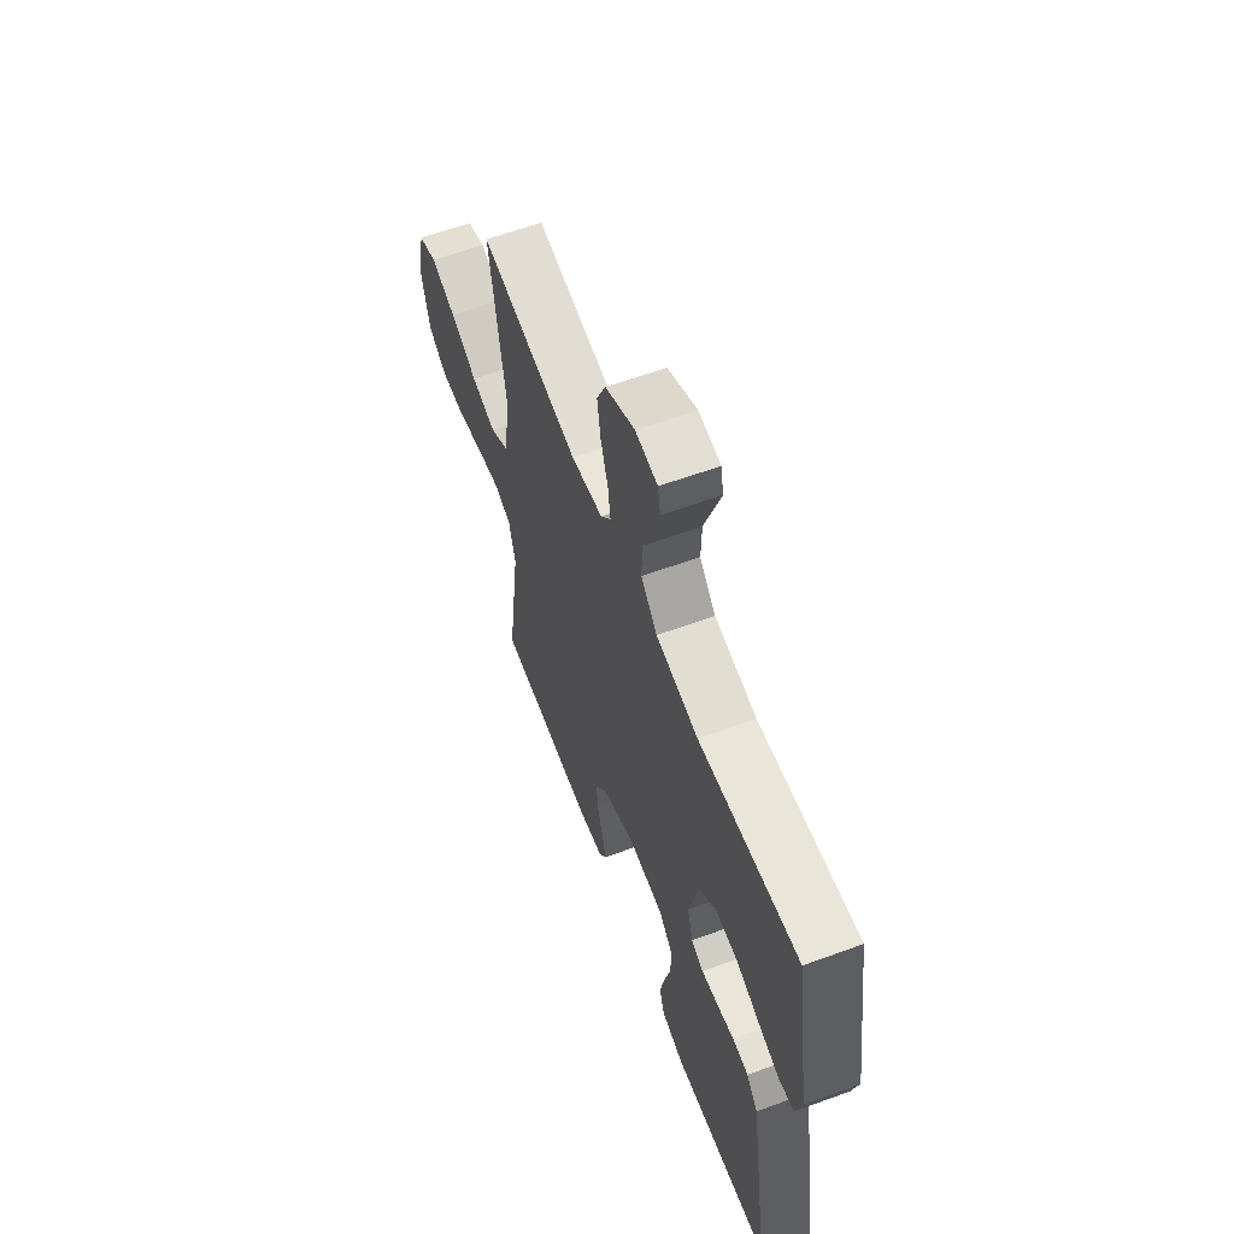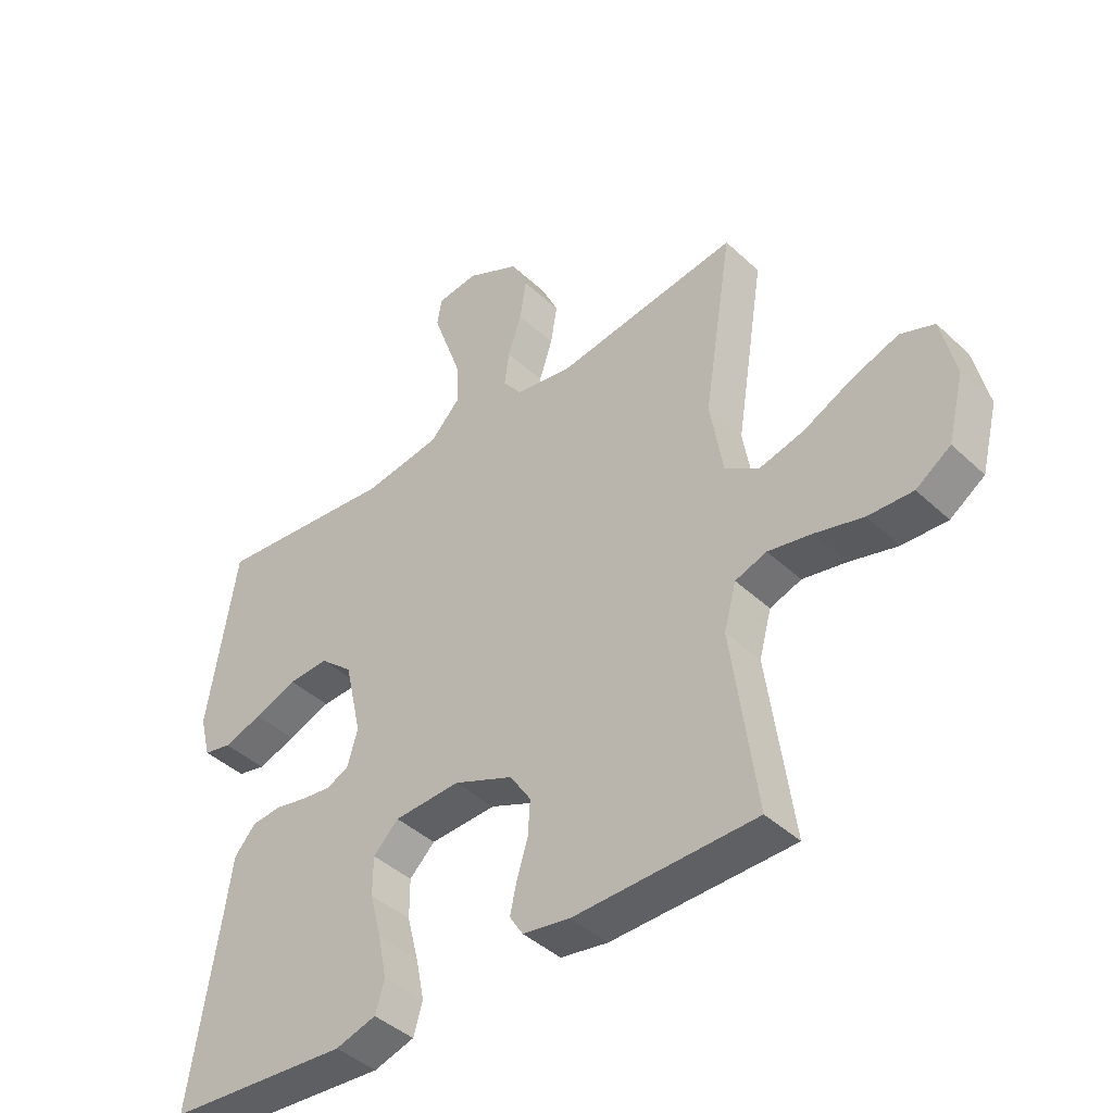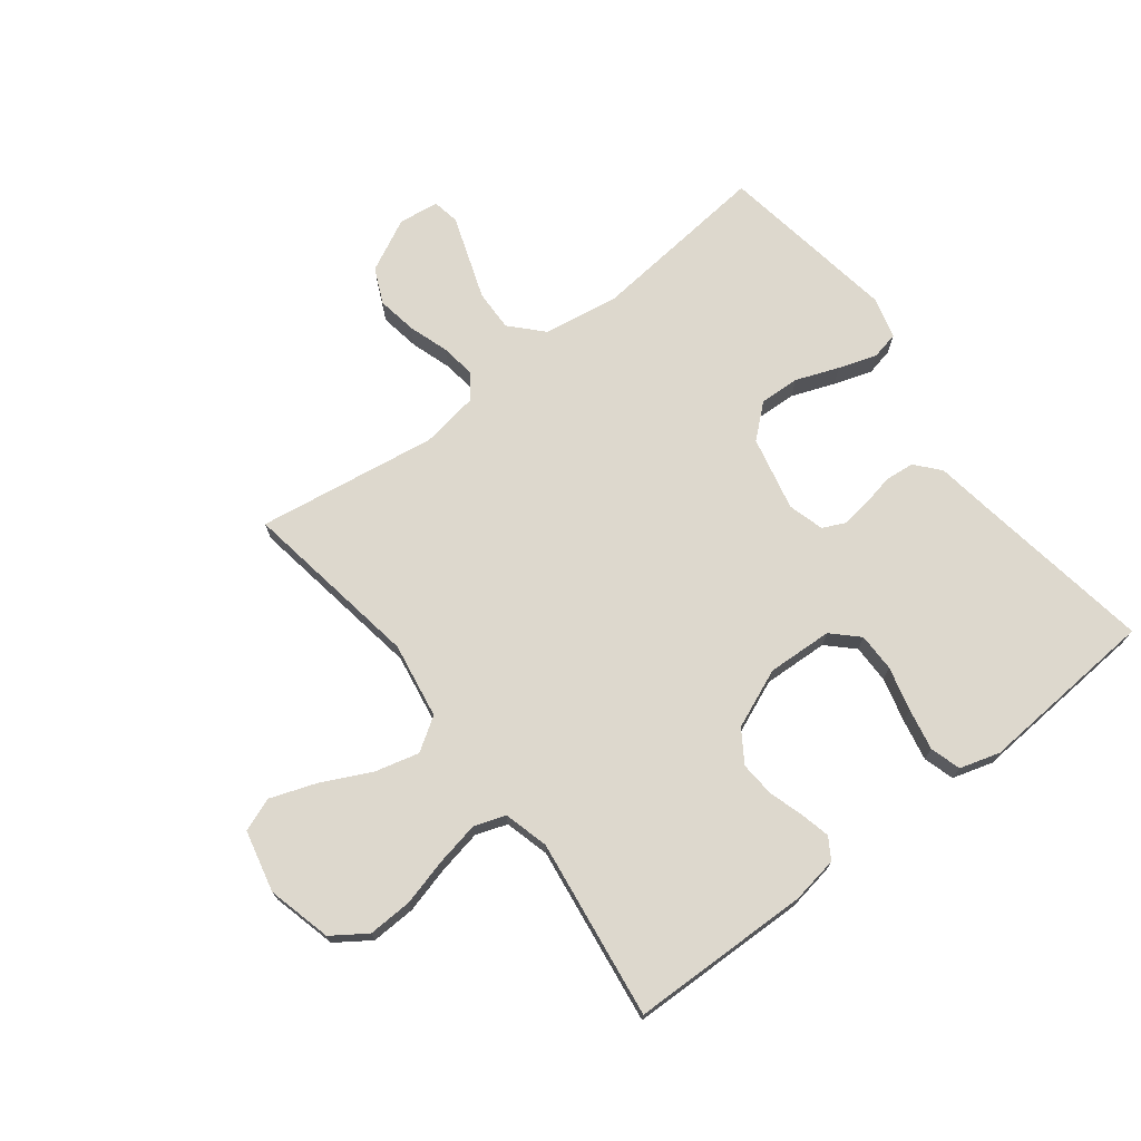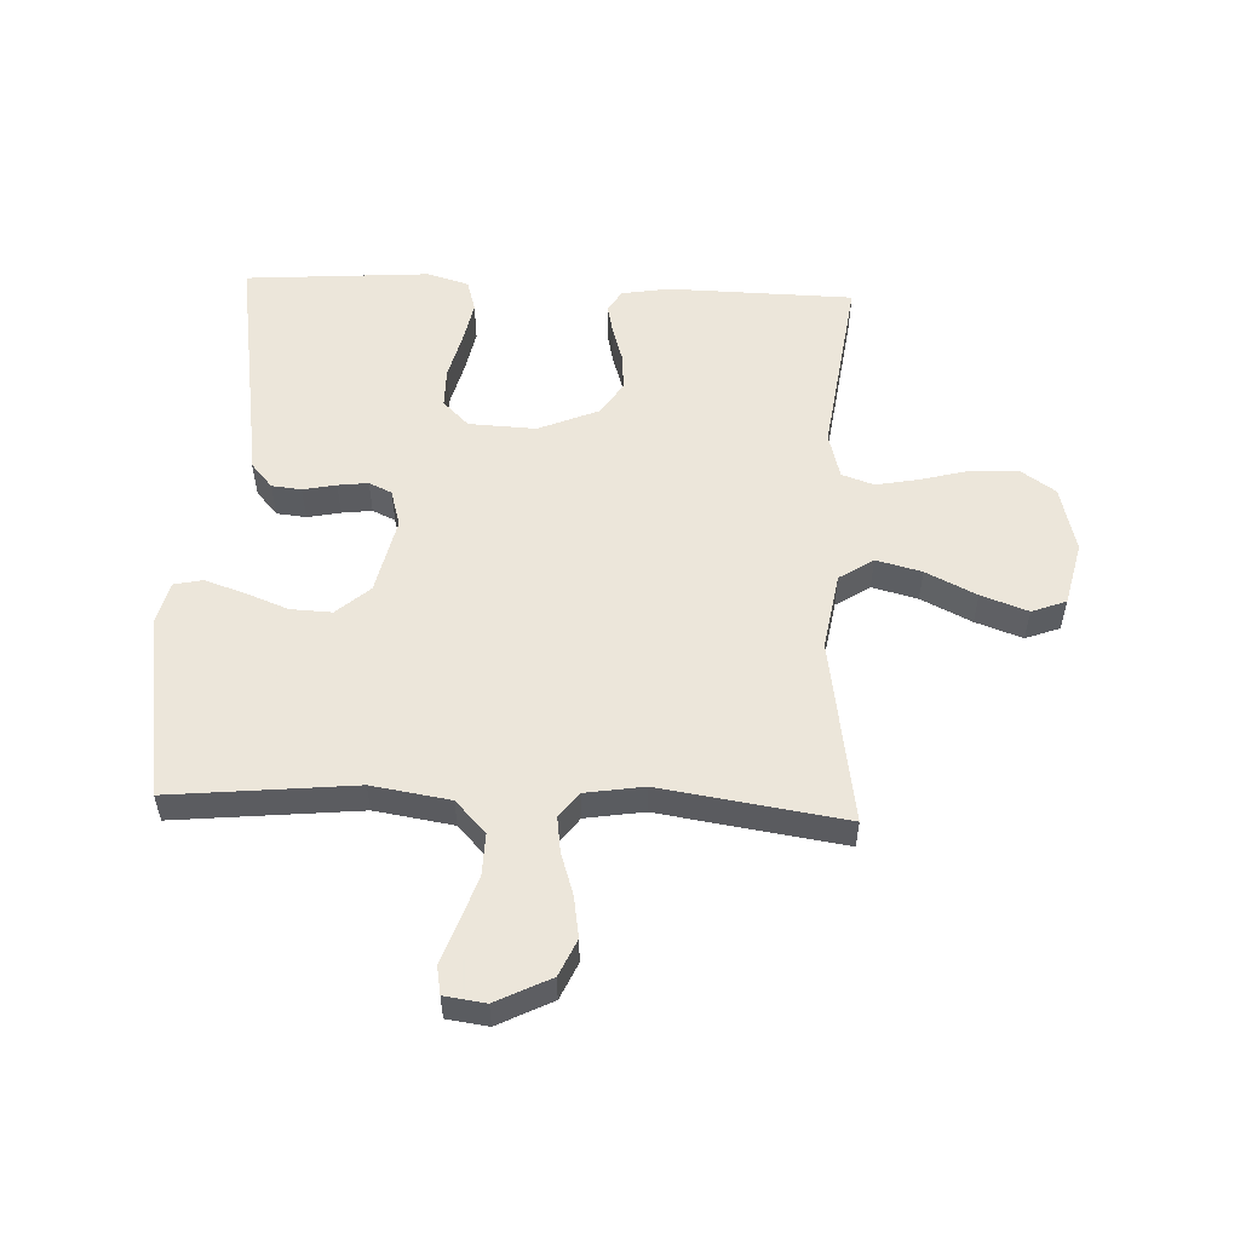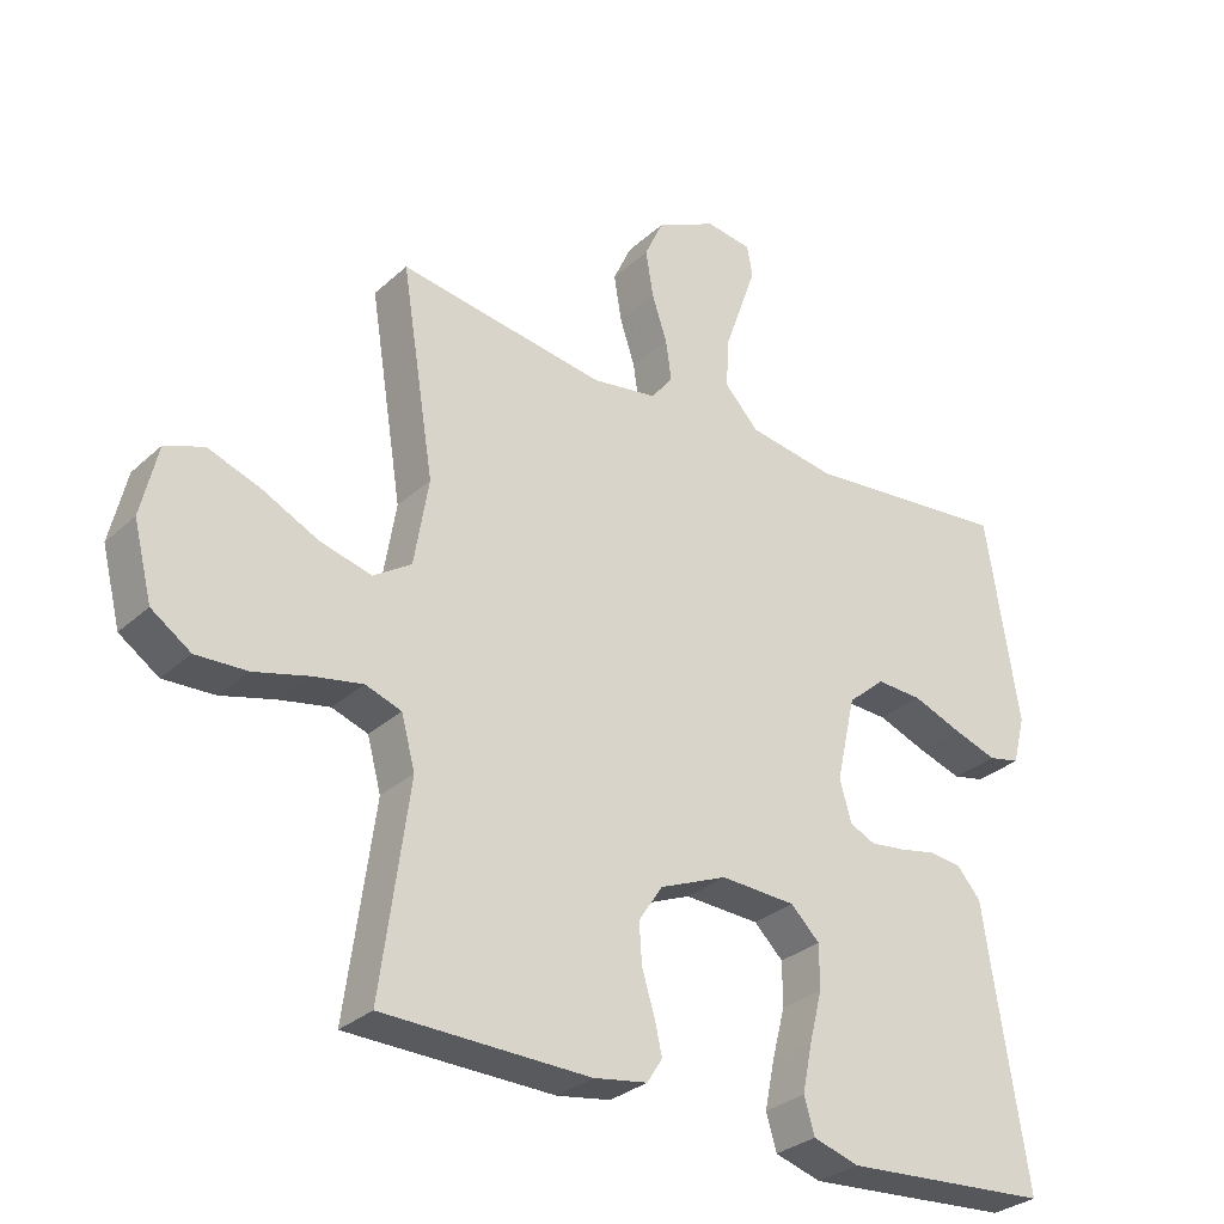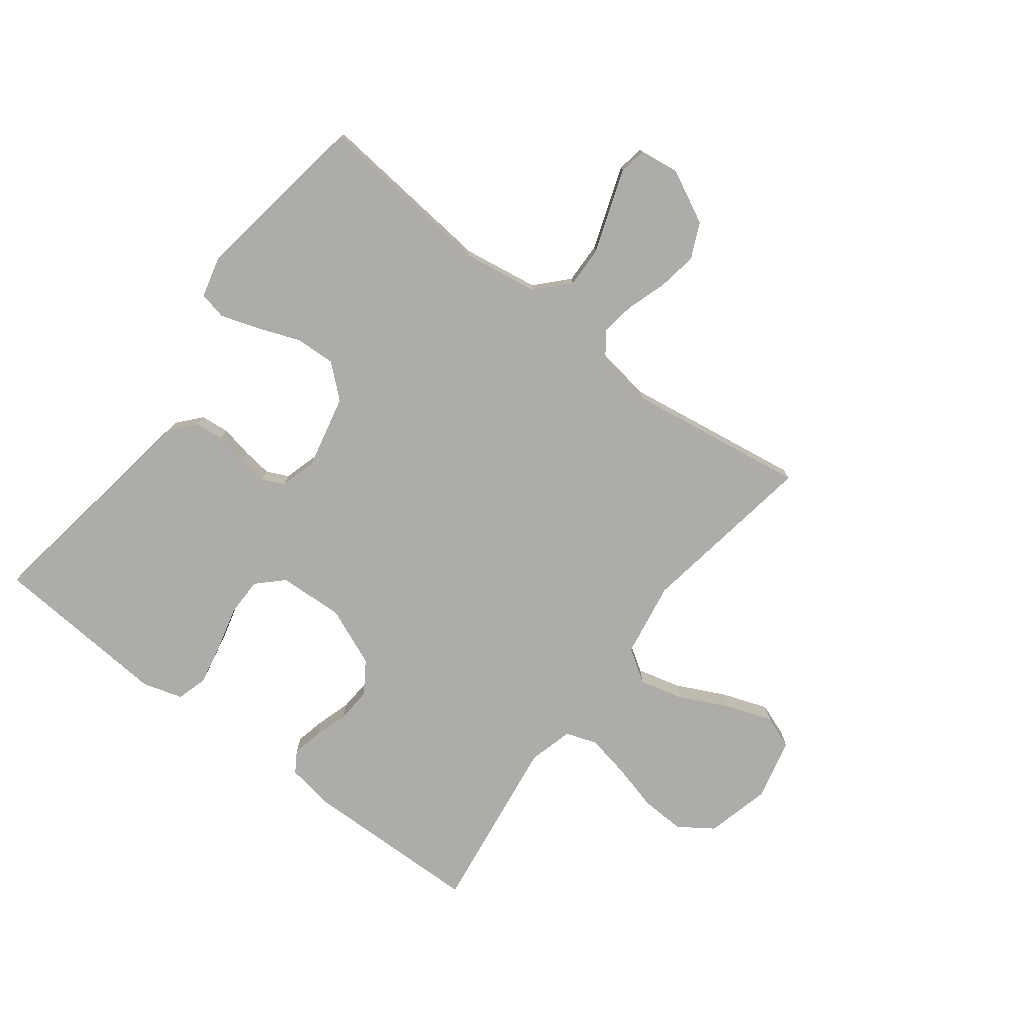
<metadata>
{"format":"obj","ext":"obj","renderer":"f3d","projection":"perspective","resolution":1024,"background":"white","views":[{"elev":60.8,"azim":-110.5,"up":"+Z"},{"elev":-42.3,"azim":42.0,"up":"+Z"},{"elev":72.1,"azim":142.4,"up":"+Y"},{"elev":54.6,"azim":2.5,"up":"+Y"},{"elev":-30.3,"azim":142.2,"up":"+Z"},{"elev":-77.0,"azim":-37.3,"up":"+Y"}]}
</metadata>
<code>
v 0.5 0.07 0.5
v 0.452 0.07 0.2
v 0.473 0.07 0.074
v 0.528 0.07 0.038
v 0.602 0.07 0.057
v 0.684 0.07 0.097
v 0.76 0.07 0.124
v 0.816 0.07 0.103
v 0.84 0.07 0
v 0.813 0.07 -0.107
v 0.756 0.07 -0.146
v 0.682 0.07 -0.143
v 0.603 0.07 -0.122
v 0.531 0.07 -0.108
v 0.479 0.07 -0.126
v 0.459 0.07 -0.2
v 0.5 0.07 -0.5
v 0.2 0.07 -0.506
v 0.122 0.07 -0.493
v 0.1 0.07 -0.458
v 0.111 0.07 -0.409
v 0.129 0.07 -0.351
v 0.133 0.07 -0.292
v 0.098 0.07 -0.239
v 0 0.07 -0.198
v -0.109 0.07 -0.203
v -0.151 0.07 -0.244
v -0.151 0.07 -0.308
v -0.132 0.07 -0.382
v -0.118 0.07 -0.451
v -0.133 0.07 -0.502
v -0.2 0.07 -0.522
v -0.5 0.07 -0.5
v -0.453 0.07 -0.2
v -0.439 0.07 -0.105
v -0.404 0.07 -0.065
v -0.356 0.07 -0.06
v -0.302 0.07 -0.071
v -0.253 0.07 -0.077
v -0.216 0.07 -0.06
v -0.199 0.07 0
v -0.227 0.07 0.124
v -0.281 0.07 0.171
v -0.348 0.07 0.168
v -0.419 0.07 0.141
v -0.483 0.07 0.12
v -0.529 0.07 0.13
v -0.547 0.07 0.2
v -0.5 0.07 0.5
v -0.2 0.07 0.47
v -0.073 0.07 0.49
v -0.024 0.07 0.542
v -0.026 0.07 0.611
v -0.052 0.07 0.685
v -0.075 0.07 0.751
v -0.067 0.07 0.796
v 0 0.07 0.805
v 0.088 0.07 0.761
v 0.115 0.07 0.702
v 0.104 0.07 0.635
v 0.082 0.07 0.568
v 0.074 0.07 0.511
v 0.105 0.07 0.47
v 0.2 0.07 0.455
v 0.5 0 0.5
v 0.452 0 0.2
v 0.473 0 0.074
v 0.528 0 0.038
v 0.602 0 0.057
v 0.684 0 0.097
v 0.76 0 0.124
v 0.816 0 0.103
v 0.84 0 0
v 0.813 0 -0.107
v 0.756 0 -0.146
v 0.682 0 -0.143
v 0.603 0 -0.122
v 0.531 0 -0.108
v 0.479 0 -0.126
v 0.459 0 -0.2
v 0.5 0 -0.5
v 0.2 0 -0.506
v 0.122 0 -0.493
v 0.1 0 -0.458
v 0.111 0 -0.409
v 0.129 0 -0.351
v 0.133 0 -0.292
v 0.098 0 -0.239
v 0 0 -0.198
v -0.109 0 -0.203
v -0.151 0 -0.244
v -0.151 0 -0.308
v -0.132 0 -0.382
v -0.118 0 -0.451
v -0.133 0 -0.502
v -0.2 0 -0.522
v -0.5 0 -0.5
v -0.453 0 -0.2
v -0.439 0 -0.105
v -0.404 0 -0.065
v -0.356 0 -0.06
v -0.302 0 -0.071
v -0.253 0 -0.077
v -0.216 0 -0.06
v -0.199 0 0
v -0.227 0 0.124
v -0.281 0 0.171
v -0.348 0 0.168
v -0.419 0 0.141
v -0.483 0 0.12
v -0.529 0 0.13
v -0.547 0 0.2
v -0.5 0 0.5
v -0.2 0 0.47
v -0.073 0 0.49
v -0.024 0 0.542
v -0.026 0 0.611
v -0.052 0 0.685
v -0.075 0 0.751
v -0.067 0 0.796
v 0 0 0.805
v 0.088 0 0.761
v 0.115 0 0.702
v 0.104 0 0.635
v 0.082 0 0.568
v 0.074 0 0.511
v 0.105 0 0.47
v 0.2 0 0.455
f 58 59 60 61
f 58 61 62
f 57 58 62
f 56 57 62
f 53 54 55 56
f 53 56 62
f 52 53 62 63
f 47 48 49 50
f 47 50 51
f 44 45 46 47
f 44 47 51
f 43 44 51 52
f 35 36 37 38
f 34 35 38 39
f 33 34 39 40
f 31 32 33 40
f 28 29 30 31
f 19 20 21 22
f 19 22 23
f 16 17 18 19
f 15 16 19 23
f 10 11 12 13
f 10 13 14
f 9 10 14
f 8 9 14 15
f 5 6 7 8
f 4 5 8 15
f 64 1 2
f 63 64 2 3
f 42 43 52 63
f 41 42 63 3
f 28 31 40 41
f 27 28 41
f 26 27 41
f 25 26 41 3
f 4 15 23 24
f 3 4 24 25
f 125 124 123 122
f 126 125 122
f 126 122 121
f 126 121 120
f 120 119 118 117
f 126 120 117
f 127 126 117 116
f 114 113 112 111
f 115 114 111
f 111 110 109 108
f 115 111 108
f 116 115 108 107
f 102 101 100 99
f 103 102 99 98
f 104 103 98 97
f 104 97 96 95
f 95 94 93 92
f 86 85 84 83
f 87 86 83
f 83 82 81 80
f 87 83 80 79
f 77 76 75 74
f 78 77 74
f 78 74 73
f 79 78 73 72
f 72 71 70 69
f 79 72 69 68
f 66 65 128
f 67 66 128 127
f 127 116 107 106
f 67 127 106 105
f 105 104 95 92
f 105 92 91
f 105 91 90
f 67 105 90 89
f 88 87 79 68
f 89 88 68 67
f 1 65 66 2
f 2 66 67 3
f 3 67 68 4
f 4 68 69 5
f 5 69 70 6
f 6 70 71 7
f 7 71 72 8
f 8 72 73 9
f 9 73 74 10
f 10 74 75 11
f 11 75 76 12
f 12 76 77 13
f 13 77 78 14
f 14 78 79 15
f 15 79 80 16
f 16 80 81 17
f 17 81 82 18
f 18 82 83 19
f 19 83 84 20
f 20 84 85 21
f 21 85 86 22
f 22 86 87 23
f 23 87 88 24
f 24 88 89 25
f 25 89 90 26
f 26 90 91 27
f 27 91 92 28
f 28 92 93 29
f 29 93 94 30
f 30 94 95 31
f 31 95 96 32
f 32 96 97 33
f 33 97 98 34
f 34 98 99 35
f 35 99 100 36
f 36 100 101 37
f 37 101 102 38
f 38 102 103 39
f 39 103 104 40
f 40 104 105 41
f 41 105 106 42
f 42 106 107 43
f 43 107 108 44
f 44 108 109 45
f 45 109 110 46
f 46 110 111 47
f 47 111 112 48
f 48 112 113 49
f 49 113 114 50
f 50 114 115 51
f 51 115 116 52
f 52 116 117 53
f 53 117 118 54
f 54 118 119 55
f 55 119 120 56
f 56 120 121 57
f 57 121 122 58
f 58 122 123 59
f 59 123 124 60
f 60 124 125 61
f 61 125 126 62
f 62 126 127 63
f 63 127 128 64
f 64 128 65 1

</code>
